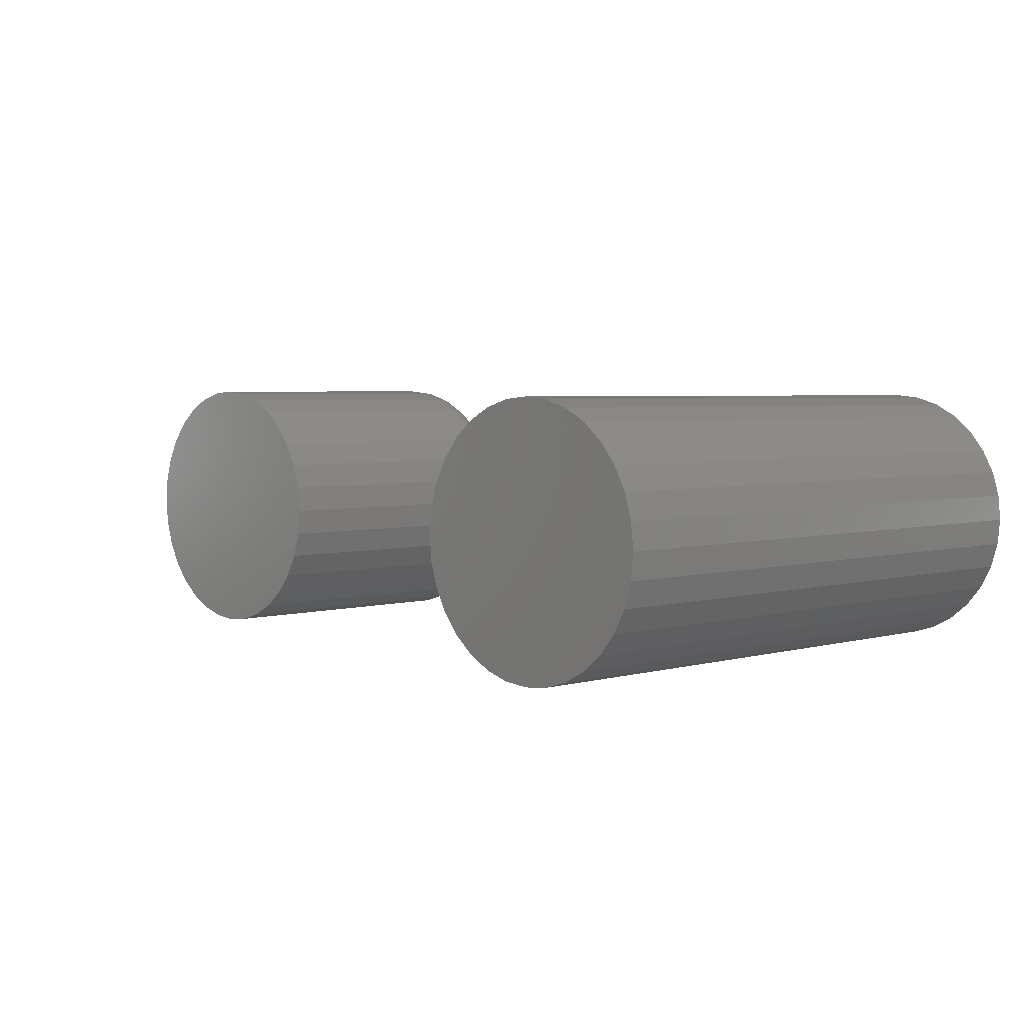
<metadata>
{"format":"stl","ext":"stl","renderer":"f3d","projection":"perspective","resolution":1024,"background":"white","views":[{"elev":3.7,"azim":-133.6,"up":"+Z"}]}
</metadata>
<code>
# stl→obj: 384 verts, 760 faces
v -0.5749 -0.05469 0.02516
v -0.5798 -0.05469 0.02468
v -0.5845 -0.05469 0.02325
v -0.57 -0.05469 0.02468
v -0.5653 -0.05469 0.02325
v -0.5889 -0.05469 0.02092
v -0.5609 -0.05469 0.02092
v -0.5927 -0.05469 0.01779
v -0.5571 -0.05469 0.01779
v -0.5958 -0.05469 0.01398
v -0.554 -0.05469 0.01398
v -0.5982 -0.05469 0.00963
v -0.5517 -0.05469 0.00963
v -0.5996 -0.05469 0.004909
v -0.5502 -0.05469 0.004909
v -0.5502 -0.05469 -0.004909
v -0.5982 -0.05469 -0.00963
v -0.5517 -0.05469 -0.00963
v -0.5958 -0.05469 -0.01398
v -0.554 -0.05469 -0.01398
v -0.5927 -0.05469 -0.01779
v -0.5571 -0.05469 -0.01779
v -0.5889 -0.05469 -0.02092
v -0.5609 -0.05469 -0.02092
v -0.5845 -0.05469 -0.02325
v -0.5653 -0.05469 -0.02325
v -0.5798 -0.05469 -0.02468
v -0.5749 -0.05469 -0.02516
v -0.57 -0.05469 -0.02468
v -0.5498 -0.05469 -5.564e-18
v -0.6001 -0.05469 5.991e-19
v -0.5996 -0.05469 -0.004909
v -0.5845 0.05469 0.02325
v -0.5798 0.05469 0.02468
v -0.5749 0.05469 0.02516
v -0.57 0.05469 0.02468
v -0.5653 0.05469 0.02325
v -0.5889 0.05469 0.02092
v -0.5609 0.05469 0.02092
v -0.5927 0.05469 0.01779
v -0.5571 0.05469 0.01779
v -0.5958 0.05469 0.01398
v -0.554 0.05469 0.01398
v -0.5982 0.05469 0.00963
v -0.5517 0.05469 0.00963
v -0.5996 0.05469 0.004909
v -0.5502 0.05469 0.004909
v -0.5517 0.05469 -0.00963
v -0.5982 0.05469 -0.00963
v -0.5502 0.05469 -0.004909
v -0.5958 0.05469 -0.01398
v -0.554 0.05469 -0.01398
v -0.5927 0.05469 -0.01779
v -0.5571 0.05469 -0.01779
v -0.5889 0.05469 -0.02092
v -0.5609 0.05469 -0.02092
v -0.5845 0.05469 -0.02325
v -0.5653 0.05469 -0.02325
v -0.5798 0.05469 -0.02468
v -0.5749 0.05469 -0.02516
v -0.57 0.05469 -0.02468
v -0.5996 0.05469 -0.004909
v -0.6001 0.05469 5.991e-19
v -0.5498 0.05469 -5.564e-18
v -0.4539 -0.03125 0.01809
v -0.4575 -0.03125 0.01774
v -0.4609 -0.03125 0.01671
v -0.4504 -0.03125 0.01774
v -0.447 -0.03125 0.01671
v -0.464 -0.03125 0.01504
v -0.4439 -0.03125 0.01504
v -0.4667 -0.03125 0.01279
v -0.4412 -0.03125 0.01279
v -0.469 -0.03125 0.01005
v -0.4389 -0.03125 0.01005
v -0.4707 -0.03125 0.006924
v -0.4372 -0.03125 0.006924
v -0.4717 -0.03125 0.00353
v -0.4362 -0.03125 0.00353
v -0.4362 -0.03125 -0.00353
v -0.4707 -0.03125 -0.006924
v -0.4372 -0.03125 -0.006924
v -0.469 -0.03125 -0.01005
v -0.4389 -0.03125 -0.01005
v -0.4667 -0.03125 -0.01279
v -0.4412 -0.03125 -0.01279
v -0.464 -0.03125 -0.01504
v -0.4439 -0.03125 -0.01504
v -0.4609 -0.03125 -0.01671
v -0.447 -0.03125 -0.01671
v -0.4575 -0.03125 -0.01774
v -0.4539 -0.03125 -0.01809
v -0.4504 -0.03125 -0.01774
v -0.4359 -0.03125 -2.778e-17
v -0.472 -0.03125 -1.892e-17
v -0.4717 -0.03125 -0.00353
v -0.428 0.03125 -2.606e-17
v -0.428 -0.02344 -3.24e-17
v -0.4285 0.03125 -0.005054
v -0.4285 -0.02344 -0.005054
v -0.43 0.03125 -0.009913
v -0.43 -0.02344 -0.009913
v -0.4324 0.03125 -0.01439
v -0.4324 -0.02344 -0.01439
v -0.4356 0.03125 -0.01832
v -0.4356 -0.02344 -0.01832
v -0.4396 0.03125 -0.02154
v -0.4396 -0.02344 -0.02154
v -0.444 0.03125 -0.02393
v -0.444 -0.02344 -0.02393
v -0.4489 0.03125 -0.02541
v -0.4489 -0.02344 -0.02541
v -0.4539 0.03125 -0.0259
v -0.4539 -0.02344 -0.0259
v -0.459 0.03125 -0.02541
v -0.459 -0.02344 -0.02541
v -0.4639 0.03125 -0.02393
v -0.4639 -0.02344 -0.02393
v -0.4683 0.03125 -0.02154
v -0.4683 -0.02344 -0.02154
v -0.4723 0.03125 -0.01832
v -0.4723 -0.02344 -0.01832
v -0.4755 0.03125 -0.01439
v -0.4755 -0.02344 -0.01439
v -0.4779 0.03125 -0.009913
v -0.4779 -0.02344 -0.009913
v -0.4794 0.03125 -0.005054
v -0.4794 -0.02344 -0.005054
v -0.4799 0.03125 -7.025e-18
v -0.4799 -0.02344 -7.025e-18
v -0.4794 0.03125 0.005054
v -0.4794 -0.02344 0.005054
v -0.4779 0.03125 0.009913
v -0.4779 -0.02344 0.009913
v -0.4755 0.03125 0.01439
v -0.4755 -0.02344 0.01439
v -0.4723 0.03125 0.01832
v -0.4723 -0.02344 0.01832
v -0.4683 0.03125 0.02154
v -0.4683 -0.02344 0.02154
v -0.4639 0.03125 0.02393
v -0.4639 -0.02344 0.02393
v -0.459 0.03125 0.02541
v -0.459 -0.02344 0.02541
v -0.4539 0.03125 0.0259
v -0.4539 -0.02344 0.0259
v -0.4489 0.03125 0.02541
v -0.4489 -0.02344 0.02541
v -0.444 0.03125 0.02393
v -0.444 -0.02344 0.02393
v -0.4396 0.03125 0.02154
v -0.4396 -0.02344 0.02154
v -0.4356 0.03125 0.01832
v -0.4356 -0.02344 0.01832
v -0.4324 0.03125 0.01439
v -0.4324 -0.02344 0.01439
v -0.43 0.03125 0.009913
v -0.43 -0.02344 0.009913
v -0.4285 0.03125 0.005054
v -0.4285 -0.02344 0.005054
v -0.4343 -0.0311 -2.991e-17
v -0.4347 -0.0311 -0.003827
v -0.4329 -0.03066 -2.989e-17
v -0.4333 -0.03066 -0.004113
v -0.4315 -0.02993 -2.812e-17
v -0.4319 -0.02993 -0.004376
v -0.4303 -0.02896 -2.459e-17
v -0.4308 -0.02896 -0.004607
v -0.4294 -0.02778 -2.453e-17
v -0.4298 -0.02778 -0.004797
v -0.4286 -0.02643 -2.445e-17
v -0.4291 -0.02643 -0.004938
v -0.4282 -0.02496 -2.611e-17
v -0.4287 -0.02496 -0.005024
v -0.4732 -0.0311 -0.003827
v -0.4736 -0.0311 -1.951e-17
v -0.4746 -0.03066 -0.004113
v -0.475 -0.03066 -1.428e-17
v -0.4759 -0.02993 -0.004376
v -0.4764 -0.02993 -1.25e-17
v -0.4771 -0.02896 -0.004607
v -0.4776 -0.02896 -1.071e-17
v -0.4781 -0.02778 -0.004797
v -0.4785 -0.02778 -8.914e-18
v -0.4788 -0.02643 -0.004938
v -0.4793 -0.02643 -7.104e-18
v -0.4792 -0.02496 -0.005024
v -0.4797 -0.02496 -5.289e-18
v -0.4721 -0.0311 -0.007507
v -0.4734 -0.03066 -0.008068
v -0.4747 -0.02993 -0.008585
v -0.4758 -0.02896 -0.009038
v -0.4767 -0.02778 -0.009409
v -0.4773 -0.02643 -0.009686
v -0.4777 -0.02496 -0.009856
v -0.4703 -0.0311 -0.0109
v -0.4715 -0.03066 -0.01171
v -0.4726 -0.02993 -0.01246
v -0.4736 -0.02896 -0.01312
v -0.4744 -0.02778 -0.01366
v -0.475 -0.02643 -0.01406
v -0.4754 -0.02496 -0.01431
v -0.4678 -0.0311 -0.01387
v -0.4689 -0.03066 -0.01491
v -0.4698 -0.02993 -0.01586
v -0.4706 -0.02896 -0.0167
v -0.4713 -0.02778 -0.01739
v -0.4718 -0.02643 -0.0179
v -0.4722 -0.02496 -0.01821
v -0.4648 -0.0311 -0.01631
v -0.4657 -0.03066 -0.01753
v -0.4664 -0.02993 -0.01865
v -0.4671 -0.02896 -0.01964
v -0.4676 -0.02778 -0.02044
v -0.468 -0.02643 -0.02104
v -0.4683 -0.02496 -0.02141
v -0.4615 -0.0311 -0.01812
v -0.462 -0.03066 -0.01948
v -0.4625 -0.02993 -0.02072
v -0.463 -0.02896 -0.02182
v -0.4634 -0.02778 -0.02272
v -0.4636 -0.02643 -0.02338
v -0.4638 -0.02496 -0.02379
v -0.4578 -0.0311 -0.01924
v -0.4581 -0.03066 -0.02068
v -0.4583 -0.02993 -0.022
v -0.4586 -0.02896 -0.02316
v -0.4587 -0.02778 -0.02412
v -0.4589 -0.02643 -0.02482
v -0.459 -0.02496 -0.02526
v -0.4539 -0.0311 -0.01962
v -0.4539 -0.03066 -0.02108
v -0.4539 -0.02993 -0.02243
v -0.4539 -0.02896 -0.02362
v -0.4539 -0.02778 -0.02459
v -0.4539 -0.02643 -0.02531
v -0.4539 -0.02496 -0.02575
v -0.4501 -0.0311 -0.01924
v -0.4498 -0.03066 -0.02068
v -0.4496 -0.02993 -0.022
v -0.4493 -0.02896 -0.02316
v -0.4492 -0.02778 -0.02412
v -0.449 -0.02643 -0.02482
v -0.4489 -0.02496 -0.02526
v -0.4464 -0.0311 -0.01812
v -0.4459 -0.03066 -0.01948
v -0.4454 -0.02993 -0.02072
v -0.4449 -0.02896 -0.02182
v -0.4445 -0.02778 -0.02272
v -0.4443 -0.02643 -0.02338
v -0.4441 -0.02496 -0.02379
v -0.443 -0.0311 -0.01631
v -0.4422 -0.03066 -0.01753
v -0.4415 -0.02993 -0.01865
v -0.4408 -0.02896 -0.01964
v -0.4403 -0.02778 -0.02044
v -0.4399 -0.02643 -0.02104
v -0.4396 -0.02496 -0.02141
v -0.4401 -0.0311 -0.01387
v -0.439 -0.03066 -0.01491
v -0.4381 -0.02993 -0.01586
v -0.4372 -0.02896 -0.0167
v -0.4366 -0.02778 -0.01739
v -0.4361 -0.02643 -0.0179
v -0.4357 -0.02496 -0.01821
v -0.4376 -0.0311 -0.0109
v -0.4364 -0.03066 -0.01171
v -0.4353 -0.02993 -0.01246
v -0.4343 -0.02896 -0.01312
v -0.4335 -0.02778 -0.01366
v -0.4329 -0.02643 -0.01406
v -0.4325 -0.02496 -0.01431
v -0.4358 -0.0311 -0.007507
v -0.4345 -0.03066 -0.008068
v -0.4332 -0.02993 -0.008585
v -0.4321 -0.02896 -0.009038
v -0.4312 -0.02778 -0.009409
v -0.4306 -0.02643 -0.009686
v -0.4302 -0.02496 -0.009856
v -0.4732 -0.0311 0.003827
v -0.4746 -0.03066 0.004113
v -0.4759 -0.02993 0.004376
v -0.4771 -0.02896 0.004607
v -0.4781 -0.02778 0.004797
v -0.4788 -0.02643 0.004938
v -0.4792 -0.02496 0.005024
v -0.4347 -0.0311 0.003827
v -0.4333 -0.03066 0.004113
v -0.4319 -0.02993 0.004376
v -0.4308 -0.02896 0.004607
v -0.4298 -0.02778 0.004797
v -0.4291 -0.02643 0.004938
v -0.4287 -0.02496 0.005024
v -0.4358 -0.0311 0.007507
v -0.4345 -0.03066 0.008068
v -0.4332 -0.02993 0.008585
v -0.4321 -0.02896 0.009038
v -0.4312 -0.02778 0.009409
v -0.4306 -0.02643 0.009686
v -0.4302 -0.02496 0.009856
v -0.4376 -0.0311 0.0109
v -0.4364 -0.03066 0.01171
v -0.4353 -0.02993 0.01246
v -0.4343 -0.02896 0.01312
v -0.4335 -0.02778 0.01366
v -0.4329 -0.02643 0.01406
v -0.4325 -0.02496 0.01431
v -0.4401 -0.0311 0.01387
v -0.439 -0.03066 0.01491
v -0.4381 -0.02993 0.01586
v -0.4372 -0.02896 0.0167
v -0.4366 -0.02778 0.01739
v -0.4361 -0.02643 0.0179
v -0.4357 -0.02496 0.01821
v -0.443 -0.0311 0.01631
v -0.4422 -0.03066 0.01753
v -0.4415 -0.02993 0.01865
v -0.4408 -0.02896 0.01964
v -0.4403 -0.02778 0.02044
v -0.4399 -0.02643 0.02104
v -0.4396 -0.02496 0.02141
v -0.4464 -0.0311 0.01812
v -0.4459 -0.03066 0.01948
v -0.4454 -0.02993 0.02072
v -0.4449 -0.02896 0.02182
v -0.4445 -0.02778 0.02272
v -0.4443 -0.02643 0.02338
v -0.4441 -0.02496 0.02379
v -0.4501 -0.0311 0.01924
v -0.4498 -0.03066 0.02068
v -0.4496 -0.02993 0.022
v -0.4493 -0.02896 0.02316
v -0.4492 -0.02778 0.02412
v -0.449 -0.02643 0.02482
v -0.4489 -0.02496 0.02526
v -0.4539 -0.0311 0.01962
v -0.4539 -0.03066 0.02108
v -0.4539 -0.02993 0.02243
v -0.4539 -0.02896 0.02362
v -0.4539 -0.02778 0.02459
v -0.4539 -0.02643 0.02531
v -0.4539 -0.02496 0.02575
v -0.4578 -0.0311 0.01924
v -0.4581 -0.03066 0.02068
v -0.4583 -0.02993 0.022
v -0.4586 -0.02896 0.02316
v -0.4587 -0.02778 0.02412
v -0.4589 -0.02643 0.02482
v -0.459 -0.02496 0.02526
v -0.4615 -0.0311 0.01812
v -0.462 -0.03066 0.01948
v -0.4625 -0.02993 0.02072
v -0.463 -0.02896 0.02182
v -0.4634 -0.02778 0.02272
v -0.4636 -0.02643 0.02338
v -0.4638 -0.02496 0.02379
v -0.4648 -0.0311 0.01631
v -0.4657 -0.03066 0.01753
v -0.4664 -0.02993 0.01865
v -0.4671 -0.02896 0.01964
v -0.4676 -0.02778 0.02044
v -0.468 -0.02643 0.02104
v -0.4683 -0.02496 0.02141
v -0.4678 -0.0311 0.01387
v -0.4689 -0.03066 0.01491
v -0.4698 -0.02993 0.01586
v -0.4706 -0.02896 0.0167
v -0.4713 -0.02778 0.01739
v -0.4718 -0.02643 0.0179
v -0.4722 -0.02496 0.01821
v -0.4703 -0.0311 0.0109
v -0.4715 -0.03066 0.01171
v -0.4726 -0.02993 0.01246
v -0.4736 -0.02896 0.01312
v -0.4744 -0.02778 0.01366
v -0.475 -0.02643 0.01406
v -0.4754 -0.02496 0.01431
v -0.4721 -0.0311 0.007507
v -0.4734 -0.03066 0.008068
v -0.4747 -0.02993 0.008585
v -0.4758 -0.02896 0.009038
v -0.4767 -0.02778 0.009409
v -0.4773 -0.02643 0.009686
v -0.4777 -0.02496 0.009856
f 1 2 3
f 4 1 3
f 4 3 5
f 5 3 6
f 5 6 7
f 7 6 8
f 7 8 9
f 9 8 10
f 9 10 11
f 11 10 12
f 11 12 13
f 13 12 14
f 13 14 15
f 16 17 18
f 18 17 19
f 18 19 20
f 20 19 21
f 20 21 22
f 22 21 23
f 22 23 24
f 24 23 25
f 24 25 26
f 26 25 27
f 26 27 28
f 26 28 29
f 15 14 30
f 30 14 31
f 30 31 16
f 16 31 32
f 16 32 17
f 33 34 35
f 33 35 36
f 37 33 36
f 38 33 37
f 39 38 37
f 40 38 39
f 41 40 39
f 42 40 41
f 43 42 41
f 44 42 43
f 45 44 43
f 46 44 45
f 47 46 45
f 48 49 50
f 51 49 48
f 52 51 48
f 53 51 52
f 54 53 52
f 55 53 54
f 56 55 54
f 57 55 56
f 58 57 56
f 59 57 58
f 60 59 58
f 61 60 58
f 49 62 50
f 50 62 63
f 50 63 64
f 64 63 46
f 64 46 47
f 64 30 50
f 50 30 16
f 50 16 48
f 48 16 18
f 48 18 52
f 52 18 20
f 52 20 54
f 54 20 22
f 54 22 56
f 56 22 24
f 56 24 58
f 58 24 26
f 58 26 61
f 61 26 29
f 61 29 60
f 60 29 28
f 60 28 59
f 59 28 27
f 59 27 57
f 57 27 25
f 57 25 55
f 55 25 23
f 55 23 53
f 53 23 21
f 53 21 51
f 51 21 19
f 51 19 49
f 49 19 17
f 49 17 62
f 62 17 32
f 62 32 63
f 63 32 31
f 63 31 46
f 46 31 14
f 46 14 44
f 44 14 12
f 44 12 42
f 42 12 10
f 42 10 40
f 40 10 8
f 40 8 38
f 38 8 6
f 38 6 33
f 33 6 3
f 33 3 34
f 34 3 2
f 34 2 35
f 35 2 1
f 35 1 36
f 36 1 4
f 36 4 37
f 37 4 5
f 37 5 39
f 39 5 7
f 39 7 41
f 41 7 9
f 41 9 43
f 43 9 11
f 43 11 45
f 45 11 13
f 45 13 47
f 47 13 15
f 47 15 64
f 64 15 30
f 65 66 67
f 68 65 67
f 68 67 69
f 69 67 70
f 69 70 71
f 71 70 72
f 71 72 73
f 73 72 74
f 73 74 75
f 75 74 76
f 75 76 77
f 77 76 78
f 77 78 79
f 80 81 82
f 82 81 83
f 82 83 84
f 84 83 85
f 84 85 86
f 86 85 87
f 86 87 88
f 88 87 89
f 88 89 90
f 90 89 91
f 90 91 92
f 90 92 93
f 79 78 94
f 94 78 95
f 94 95 80
f 80 95 96
f 80 96 81
f 97 98 99
f 99 98 100
f 99 100 101
f 101 100 102
f 101 102 103
f 103 102 104
f 103 104 105
f 105 104 106
f 105 106 107
f 107 106 108
f 107 108 109
f 109 108 110
f 109 110 111
f 111 110 112
f 111 112 113
f 113 112 114
f 113 114 115
f 115 114 116
f 115 116 117
f 117 116 118
f 117 118 119
f 119 118 120
f 119 120 121
f 121 120 122
f 121 122 123
f 123 122 124
f 123 124 125
f 125 124 126
f 125 126 127
f 127 126 128
f 127 128 129
f 129 128 130
f 129 130 131
f 131 130 132
f 131 132 133
f 133 132 134
f 133 134 135
f 135 134 136
f 135 136 137
f 137 136 138
f 137 138 139
f 139 138 140
f 139 140 141
f 141 140 142
f 141 142 143
f 143 142 144
f 143 144 145
f 145 144 146
f 145 146 147
f 147 146 148
f 147 148 149
f 149 148 150
f 149 150 151
f 151 150 152
f 151 152 153
f 153 152 154
f 153 154 155
f 155 154 156
f 155 156 157
f 157 156 158
f 157 158 159
f 159 158 160
f 159 160 97
f 97 160 98
f 94 80 161
f 161 80 162
f 161 162 163
f 163 162 164
f 163 164 165
f 165 164 166
f 165 166 167
f 167 166 168
f 167 168 169
f 169 168 170
f 169 170 171
f 171 170 172
f 171 172 173
f 173 172 174
f 173 174 98
f 98 174 100
f 96 95 175
f 175 95 176
f 175 176 177
f 177 176 178
f 177 178 179
f 179 178 180
f 179 180 181
f 181 180 182
f 181 182 183
f 183 182 184
f 183 184 185
f 185 184 186
f 185 186 187
f 187 186 188
f 187 188 128
f 128 188 130
f 81 96 189
f 189 96 175
f 189 175 190
f 190 175 177
f 190 177 191
f 191 177 179
f 191 179 192
f 192 179 181
f 192 181 193
f 193 181 183
f 193 183 194
f 194 183 185
f 194 185 195
f 195 185 187
f 195 187 126
f 126 187 128
f 83 81 196
f 196 81 189
f 196 189 197
f 197 189 190
f 197 190 198
f 198 190 191
f 198 191 199
f 199 191 192
f 199 192 200
f 200 192 193
f 200 193 201
f 201 193 194
f 201 194 202
f 202 194 195
f 202 195 124
f 124 195 126
f 85 83 203
f 203 83 196
f 203 196 204
f 204 196 197
f 204 197 205
f 205 197 198
f 205 198 206
f 206 198 199
f 206 199 207
f 207 199 200
f 207 200 208
f 208 200 201
f 208 201 209
f 209 201 202
f 209 202 122
f 122 202 124
f 87 85 210
f 210 85 203
f 210 203 211
f 211 203 204
f 211 204 212
f 212 204 205
f 212 205 213
f 213 205 206
f 213 206 214
f 214 206 207
f 214 207 215
f 215 207 208
f 215 208 216
f 216 208 209
f 216 209 120
f 120 209 122
f 89 87 217
f 217 87 210
f 217 210 218
f 218 210 211
f 218 211 219
f 219 211 212
f 219 212 220
f 220 212 213
f 220 213 221
f 221 213 214
f 221 214 222
f 222 214 215
f 222 215 223
f 223 215 216
f 223 216 118
f 118 216 120
f 91 89 224
f 224 89 217
f 224 217 225
f 225 217 218
f 225 218 226
f 226 218 219
f 226 219 227
f 227 219 220
f 227 220 228
f 228 220 221
f 228 221 229
f 229 221 222
f 229 222 230
f 230 222 223
f 230 223 116
f 116 223 118
f 92 91 231
f 231 91 224
f 231 224 232
f 232 224 225
f 232 225 233
f 233 225 226
f 233 226 234
f 234 226 227
f 234 227 235
f 235 227 228
f 235 228 236
f 236 228 229
f 236 229 237
f 237 229 230
f 237 230 114
f 114 230 116
f 93 92 238
f 238 92 231
f 238 231 239
f 239 231 232
f 239 232 240
f 240 232 233
f 240 233 241
f 241 233 234
f 241 234 242
f 242 234 235
f 242 235 243
f 243 235 236
f 243 236 244
f 244 236 237
f 244 237 112
f 112 237 114
f 90 93 245
f 245 93 238
f 245 238 246
f 246 238 239
f 246 239 247
f 247 239 240
f 247 240 248
f 248 240 241
f 248 241 249
f 249 241 242
f 249 242 250
f 250 242 243
f 250 243 251
f 251 243 244
f 251 244 110
f 110 244 112
f 88 90 252
f 252 90 245
f 252 245 253
f 253 245 246
f 253 246 254
f 254 246 247
f 254 247 255
f 255 247 248
f 255 248 256
f 256 248 249
f 256 249 257
f 257 249 250
f 257 250 258
f 258 250 251
f 258 251 108
f 108 251 110
f 86 88 259
f 259 88 252
f 259 252 260
f 260 252 253
f 260 253 261
f 261 253 254
f 261 254 262
f 262 254 255
f 262 255 263
f 263 255 256
f 263 256 264
f 264 256 257
f 264 257 265
f 265 257 258
f 265 258 106
f 106 258 108
f 84 86 266
f 266 86 259
f 266 259 267
f 267 259 260
f 267 260 268
f 268 260 261
f 268 261 269
f 269 261 262
f 269 262 270
f 270 262 263
f 270 263 271
f 271 263 264
f 271 264 272
f 272 264 265
f 272 265 104
f 104 265 106
f 82 84 273
f 273 84 266
f 273 266 274
f 274 266 267
f 274 267 275
f 275 267 268
f 275 268 276
f 276 268 269
f 276 269 277
f 277 269 270
f 277 270 278
f 278 270 271
f 278 271 279
f 279 271 272
f 279 272 102
f 102 272 104
f 80 82 162
f 162 82 273
f 162 273 164
f 164 273 274
f 164 274 166
f 166 274 275
f 166 275 168
f 168 275 276
f 168 276 170
f 170 276 277
f 170 277 172
f 172 277 278
f 172 278 174
f 174 278 279
f 174 279 100
f 100 279 102
f 95 78 176
f 176 78 280
f 176 280 178
f 178 280 281
f 178 281 180
f 180 281 282
f 180 282 182
f 182 282 283
f 182 283 184
f 184 283 284
f 184 284 186
f 186 284 285
f 186 285 188
f 188 285 286
f 188 286 130
f 130 286 132
f 79 94 287
f 287 94 161
f 287 161 288
f 288 161 163
f 288 163 289
f 289 163 165
f 289 165 290
f 290 165 167
f 290 167 291
f 291 167 169
f 291 169 292
f 292 169 171
f 292 171 293
f 293 171 173
f 293 173 160
f 160 173 98
f 77 79 294
f 294 79 287
f 294 287 295
f 295 287 288
f 295 288 296
f 296 288 289
f 296 289 297
f 297 289 290
f 297 290 298
f 298 290 291
f 298 291 299
f 299 291 292
f 299 292 300
f 300 292 293
f 300 293 158
f 158 293 160
f 75 77 301
f 301 77 294
f 301 294 302
f 302 294 295
f 302 295 303
f 303 295 296
f 303 296 304
f 304 296 297
f 304 297 305
f 305 297 298
f 305 298 306
f 306 298 299
f 306 299 307
f 307 299 300
f 307 300 156
f 156 300 158
f 73 75 308
f 308 75 301
f 308 301 309
f 309 301 302
f 309 302 310
f 310 302 303
f 310 303 311
f 311 303 304
f 311 304 312
f 312 304 305
f 312 305 313
f 313 305 306
f 313 306 314
f 314 306 307
f 314 307 154
f 154 307 156
f 71 73 315
f 315 73 308
f 315 308 316
f 316 308 309
f 316 309 317
f 317 309 310
f 317 310 318
f 318 310 311
f 318 311 319
f 319 311 312
f 319 312 320
f 320 312 313
f 320 313 321
f 321 313 314
f 321 314 152
f 152 314 154
f 69 71 322
f 322 71 315
f 322 315 323
f 323 315 316
f 323 316 324
f 324 316 317
f 324 317 325
f 325 317 318
f 325 318 326
f 326 318 319
f 326 319 327
f 327 319 320
f 327 320 328
f 328 320 321
f 328 321 150
f 150 321 152
f 68 69 329
f 329 69 322
f 329 322 330
f 330 322 323
f 330 323 331
f 331 323 324
f 331 324 332
f 332 324 325
f 332 325 333
f 333 325 326
f 333 326 334
f 334 326 327
f 334 327 335
f 335 327 328
f 335 328 148
f 148 328 150
f 65 68 336
f 336 68 329
f 336 329 337
f 337 329 330
f 337 330 338
f 338 330 331
f 338 331 339
f 339 331 332
f 339 332 340
f 340 332 333
f 340 333 341
f 341 333 334
f 341 334 342
f 342 334 335
f 342 335 146
f 146 335 148
f 66 65 343
f 343 65 336
f 343 336 344
f 344 336 337
f 344 337 345
f 345 337 338
f 345 338 346
f 346 338 339
f 346 339 347
f 347 339 340
f 347 340 348
f 348 340 341
f 348 341 349
f 349 341 342
f 349 342 144
f 144 342 146
f 67 66 350
f 350 66 343
f 350 343 351
f 351 343 344
f 351 344 352
f 352 344 345
f 352 345 353
f 353 345 346
f 353 346 354
f 354 346 347
f 354 347 355
f 355 347 348
f 355 348 356
f 356 348 349
f 356 349 142
f 142 349 144
f 70 67 357
f 357 67 350
f 357 350 358
f 358 350 351
f 358 351 359
f 359 351 352
f 359 352 360
f 360 352 353
f 360 353 361
f 361 353 354
f 361 354 362
f 362 354 355
f 362 355 363
f 363 355 356
f 363 356 140
f 140 356 142
f 72 70 364
f 364 70 357
f 364 357 365
f 365 357 358
f 365 358 366
f 366 358 359
f 366 359 367
f 367 359 360
f 367 360 368
f 368 360 361
f 368 361 369
f 369 361 362
f 369 362 370
f 370 362 363
f 370 363 138
f 138 363 140
f 74 72 371
f 371 72 364
f 371 364 372
f 372 364 365
f 372 365 373
f 373 365 366
f 373 366 374
f 374 366 367
f 374 367 375
f 375 367 368
f 375 368 376
f 376 368 369
f 376 369 377
f 377 369 370
f 377 370 136
f 136 370 138
f 76 74 378
f 378 74 371
f 378 371 379
f 379 371 372
f 379 372 380
f 380 372 373
f 380 373 381
f 381 373 374
f 381 374 382
f 382 374 375
f 382 375 383
f 383 375 376
f 383 376 384
f 384 376 377
f 384 377 134
f 134 377 136
f 78 76 280
f 280 76 378
f 280 378 281
f 281 378 379
f 281 379 282
f 282 379 380
f 282 380 283
f 283 380 381
f 283 381 284
f 284 381 382
f 284 382 285
f 285 382 383
f 285 383 286
f 286 383 384
f 286 384 132
f 132 384 134
f 141 143 145
f 141 145 147
f 149 141 147
f 139 141 149
f 151 139 149
f 137 139 151
f 153 137 151
f 135 137 153
f 155 135 153
f 133 135 155
f 157 133 155
f 131 133 157
f 159 131 157
f 101 125 99
f 123 125 101
f 103 123 101
f 121 123 103
f 105 121 103
f 119 121 105
f 107 119 105
f 117 119 107
f 109 117 107
f 115 117 109
f 113 115 109
f 111 113 109
f 125 127 99
f 99 127 129
f 99 129 97
f 97 129 131
f 97 131 159

</code>
